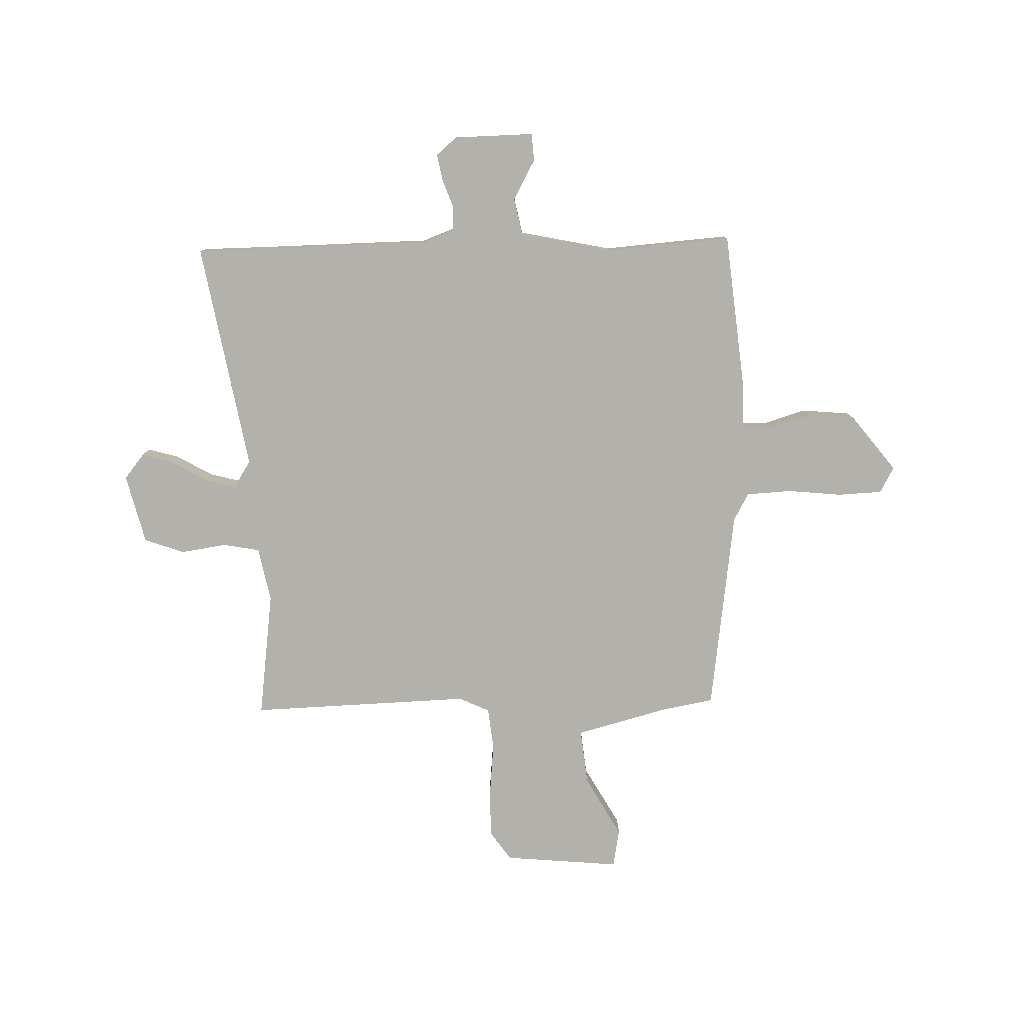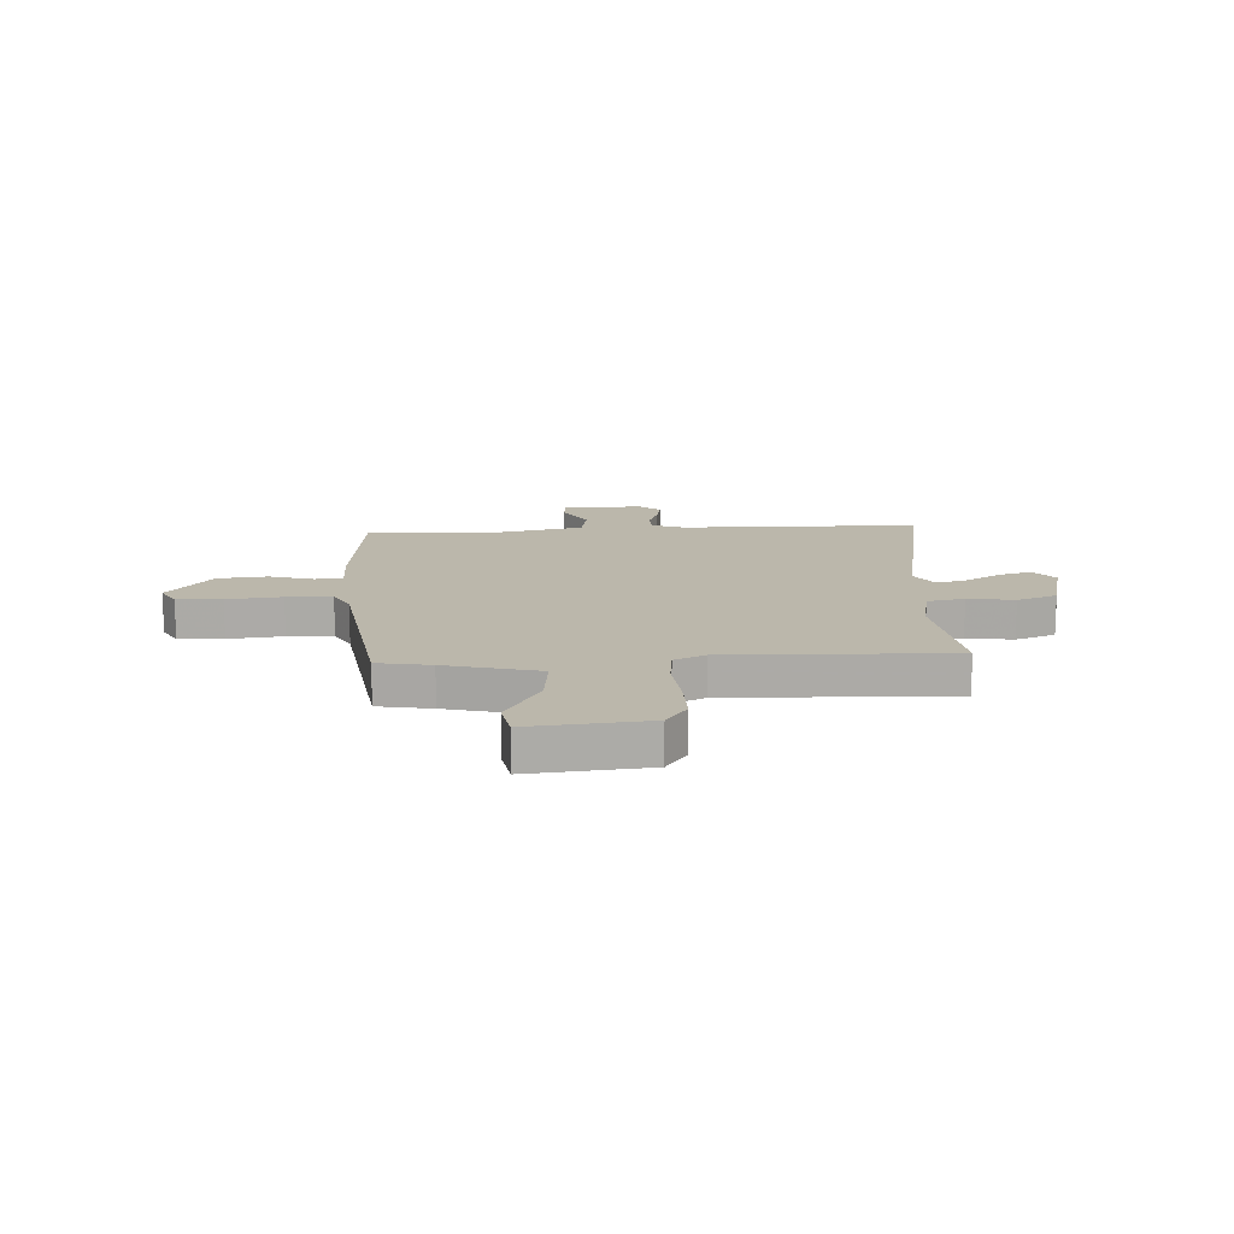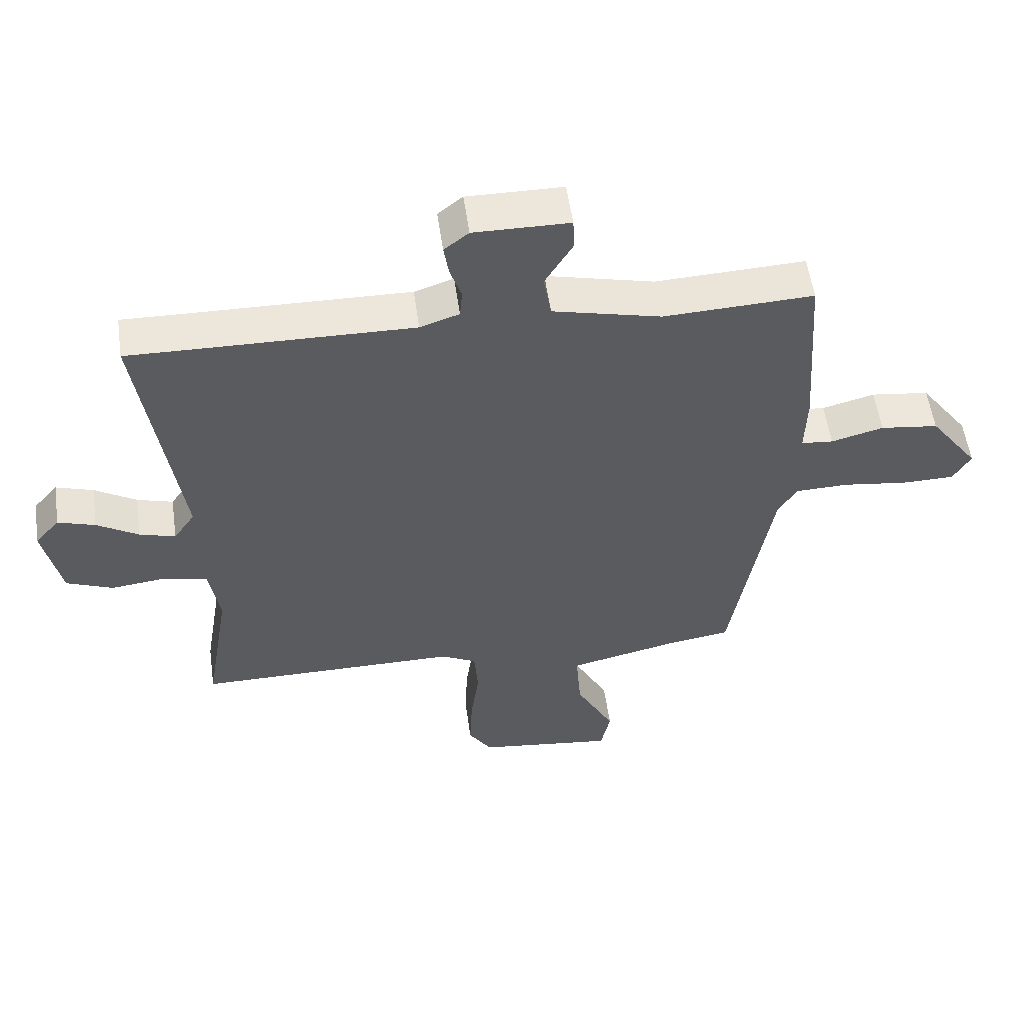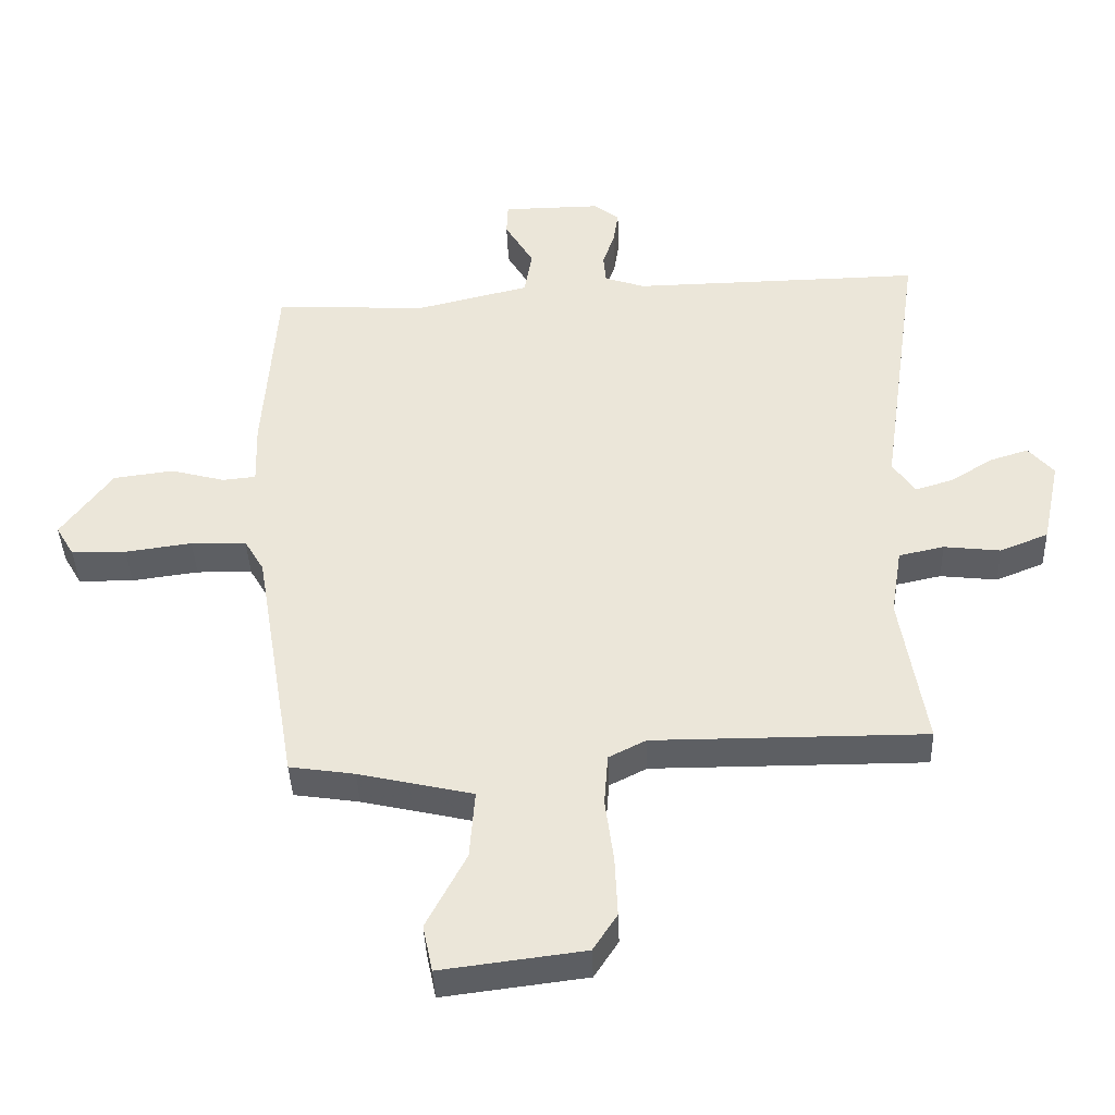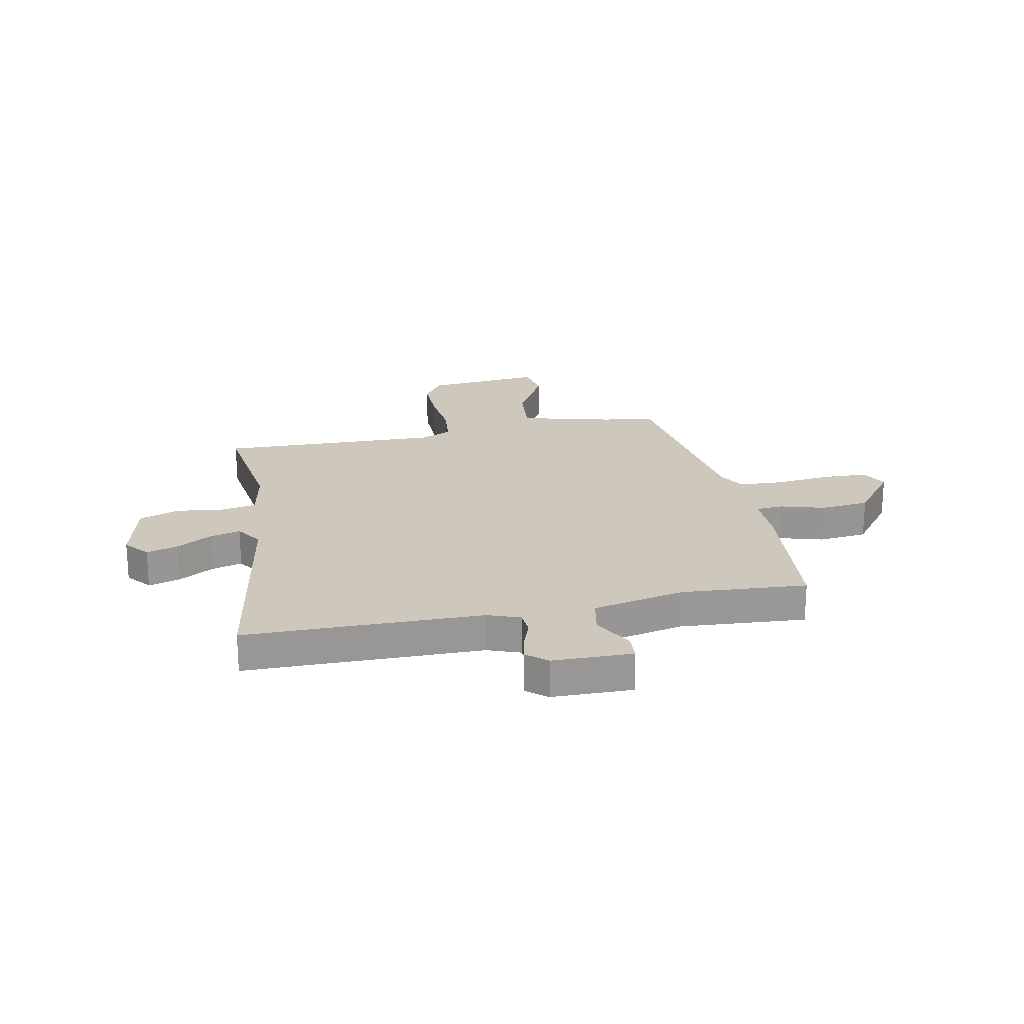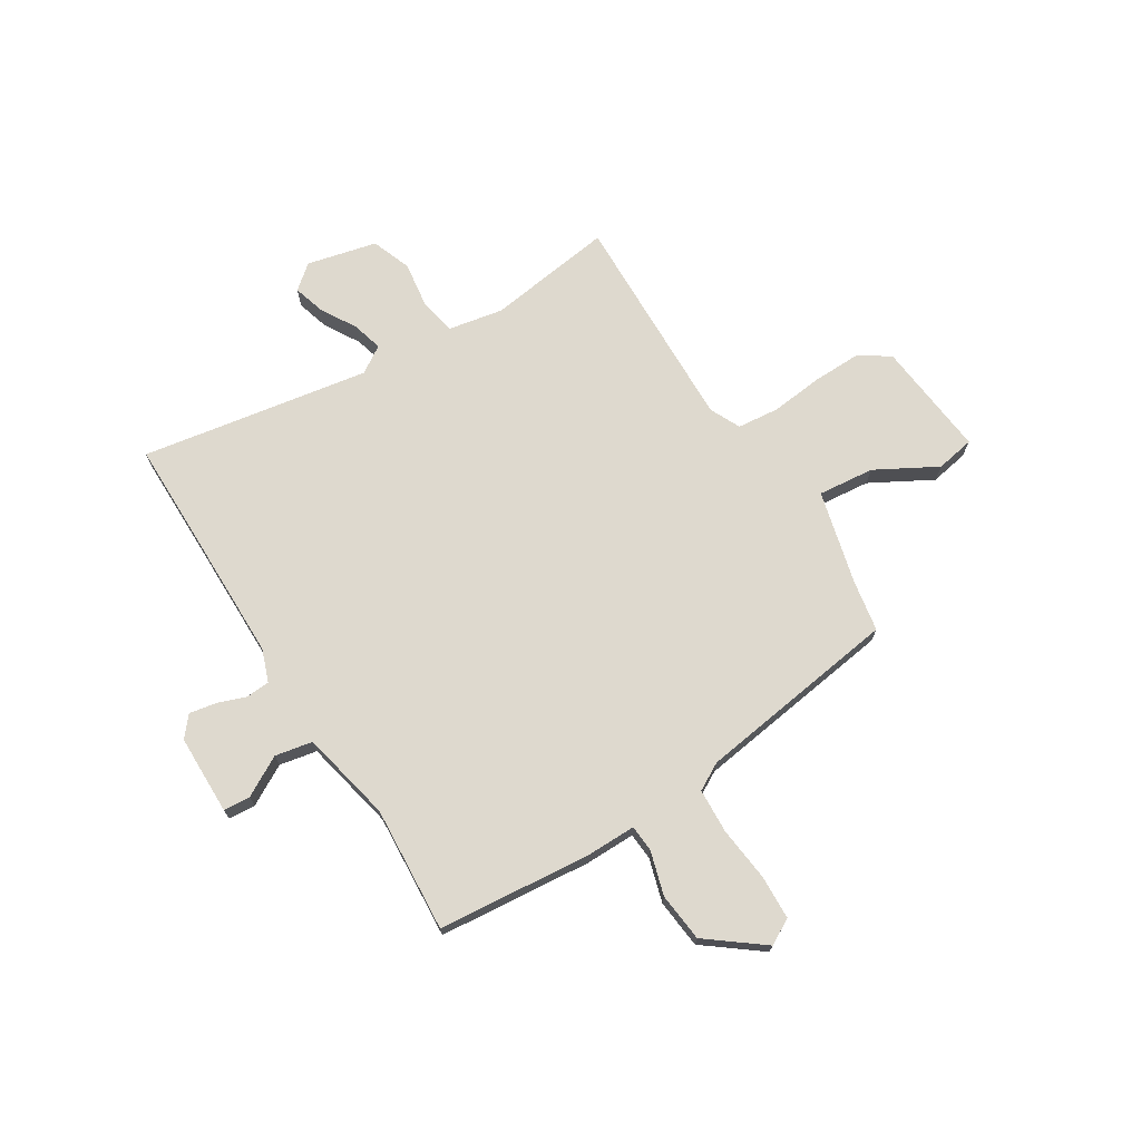
<metadata>
{"format":"obj","ext":"obj","renderer":"f3d","projection":"perspective","resolution":1024,"background":"white","views":[{"elev":-78.9,"azim":3.4,"up":"+Y"},{"elev":14.2,"azim":178.5,"up":"+Y"},{"elev":55.3,"azim":-8.0,"up":"+Z"},{"elev":-40.4,"azim":-177.9,"up":"+Z"},{"elev":22.0,"azim":-9.8,"up":"+Y"},{"elev":71.6,"azim":59.5,"up":"+Y"}]}
</metadata>
<code>
v -0.558 0.07 0.501
v -0.433 0.07 0.498
v -0.112 0.07 0.492
v -0.05 0.07 0.513
v -0.046 0.07 0.558
v -0.064 0.07 0.612
v -0.072 0.07 0.663
v -0.033 0.07 0.694
v 0.118 0.07 0.692
v 0.12 0.07 0.641
v 0.076 0.07 0.567
v 0.088 0.07 0.496
v 0.26 0.07 0.454
v 0.497 0.07 0.464
v 0.517 0.07 0.175
v 0.514 0.07 0.08
v 0.565 0.07 0.075
v 0.648 0.07 0.097
v 0.74 0.07 0.085
v 0.818 0.07 -0.022
v 0.79 0.07 -0.07
v 0.706 0.07 -0.071
v 0.604 0.07 -0.057
v 0.519 0.07 -0.059
v 0.489 0.07 -0.11
v 0.425 0.07 -0.492
v 0.325 0.07 -0.507
v 0.15 0.07 -0.547
v 0.158 0.07 -0.653
v 0.219 0.07 -0.77
v 0.204 0.07 -0.842
v -0.015 0.07 -0.814
v -0.052 0.07 -0.757
v -0.048 0.07 -0.665
v -0.035 0.07 -0.566
v -0.041 0.07 -0.487
v -0.098 0.07 -0.458
v -0.515 0.07 -0.458
v -0.476 0.07 -0.22
v -0.493 0.07 -0.116
v -0.562 0.07 -0.101
v -0.649 0.07 -0.111
v -0.723 0.07 -0.081
v -0.751 0.07 0.051
v -0.712 0.07 0.096
v -0.653 0.07 0.077
v -0.587 0.07 0.036
v -0.53 0.07 0.019
v -0.496 0.07 0.069
v -0.558 0 0.501
v -0.433 0 0.498
v -0.112 0 0.492
v -0.05 0 0.513
v -0.046 0 0.558
v -0.064 0 0.612
v -0.072 0 0.663
v -0.033 0 0.694
v 0.118 0 0.692
v 0.12 0 0.641
v 0.076 0 0.567
v 0.088 0 0.496
v 0.26 0 0.454
v 0.497 0 0.464
v 0.517 0 0.175
v 0.514 0 0.08
v 0.565 0 0.075
v 0.648 0 0.097
v 0.74 0 0.085
v 0.818 0 -0.022
v 0.79 0 -0.07
v 0.706 0 -0.071
v 0.604 0 -0.057
v 0.519 0 -0.059
v 0.489 0 -0.11
v 0.425 0 -0.492
v 0.325 0 -0.507
v 0.15 0 -0.547
v 0.158 0 -0.653
v 0.219 0 -0.77
v 0.204 0 -0.842
v -0.015 0 -0.814
v -0.052 0 -0.757
v -0.048 0 -0.665
v -0.035 0 -0.566
v -0.041 0 -0.487
v -0.098 0 -0.458
v -0.515 0 -0.458
v -0.476 0 -0.22
v -0.493 0 -0.116
v -0.562 0 -0.101
v -0.649 0 -0.111
v -0.723 0 -0.081
v -0.751 0 0.051
v -0.712 0 0.096
v -0.653 0 0.077
v -0.587 0 0.036
v -0.53 0 0.019
v -0.496 0 0.069
f 45 46 47
f 44 45 47
f 43 44 47
f 42 43 47
f 41 42 47
f 40 41 47 48
f 37 38 39
f 36 37 39 40
f 33 34 35
f 32 33 35
f 31 32 35
f 30 31 35
f 29 30 35
f 28 29 35 36
f 40 48 49
f 36 40 49
f 28 36 49
f 27 28 49
f 21 22 23
f 20 21 23
f 19 20 23
f 18 19 23
f 17 18 23
f 16 17 23 24
f 13 14 15 16
f 16 24 25
f 13 16 25
f 12 13 25
f 9 10 11
f 8 9 11
f 7 8 11
f 6 7 11
f 5 6 11
f 4 5 11 12
f 26 27 49
f 25 26 49
f 12 25 49
f 4 12 49
f 3 4 49
f 2 3 49
f 1 2 49
f 96 95 94
f 96 94 93
f 96 93 92
f 96 92 91
f 96 91 90
f 97 96 90 89
f 88 87 86
f 89 88 86 85
f 84 83 82
f 84 82 81
f 84 81 80
f 84 80 79
f 84 79 78
f 85 84 78 77
f 98 97 89
f 98 89 85
f 98 85 77
f 98 77 76
f 72 71 70
f 72 70 69
f 72 69 68
f 72 68 67
f 72 67 66
f 73 72 66 65
f 65 64 63 62
f 74 73 65
f 74 65 62
f 74 62 61
f 60 59 58
f 60 58 57
f 60 57 56
f 60 56 55
f 60 55 54
f 61 60 54 53
f 98 76 75
f 98 75 74
f 98 74 61
f 98 61 53
f 98 53 52
f 98 52 51
f 98 51 50
f 1 50 51 2
f 2 51 52 3
f 3 52 53 4
f 4 53 54 5
f 5 54 55 6
f 6 55 56 7
f 7 56 57 8
f 8 57 58 9
f 9 58 59 10
f 10 59 60 11
f 11 60 61 12
f 12 61 62 13
f 13 62 63 14
f 14 63 64 15
f 15 64 65 16
f 16 65 66 17
f 17 66 67 18
f 18 67 68 19
f 19 68 69 20
f 20 69 70 21
f 21 70 71 22
f 22 71 72 23
f 23 72 73 24
f 24 73 74 25
f 25 74 75 26
f 26 75 76 27
f 27 76 77 28
f 28 77 78 29
f 29 78 79 30
f 30 79 80 31
f 31 80 81 32
f 32 81 82 33
f 33 82 83 34
f 34 83 84 35
f 35 84 85 36
f 36 85 86 37
f 37 86 87 38
f 38 87 88 39
f 39 88 89 40
f 40 89 90 41
f 41 90 91 42
f 42 91 92 43
f 43 92 93 44
f 44 93 94 45
f 45 94 95 46
f 46 95 96 47
f 47 96 97 48
f 48 97 98 49
f 49 98 50 1

</code>
